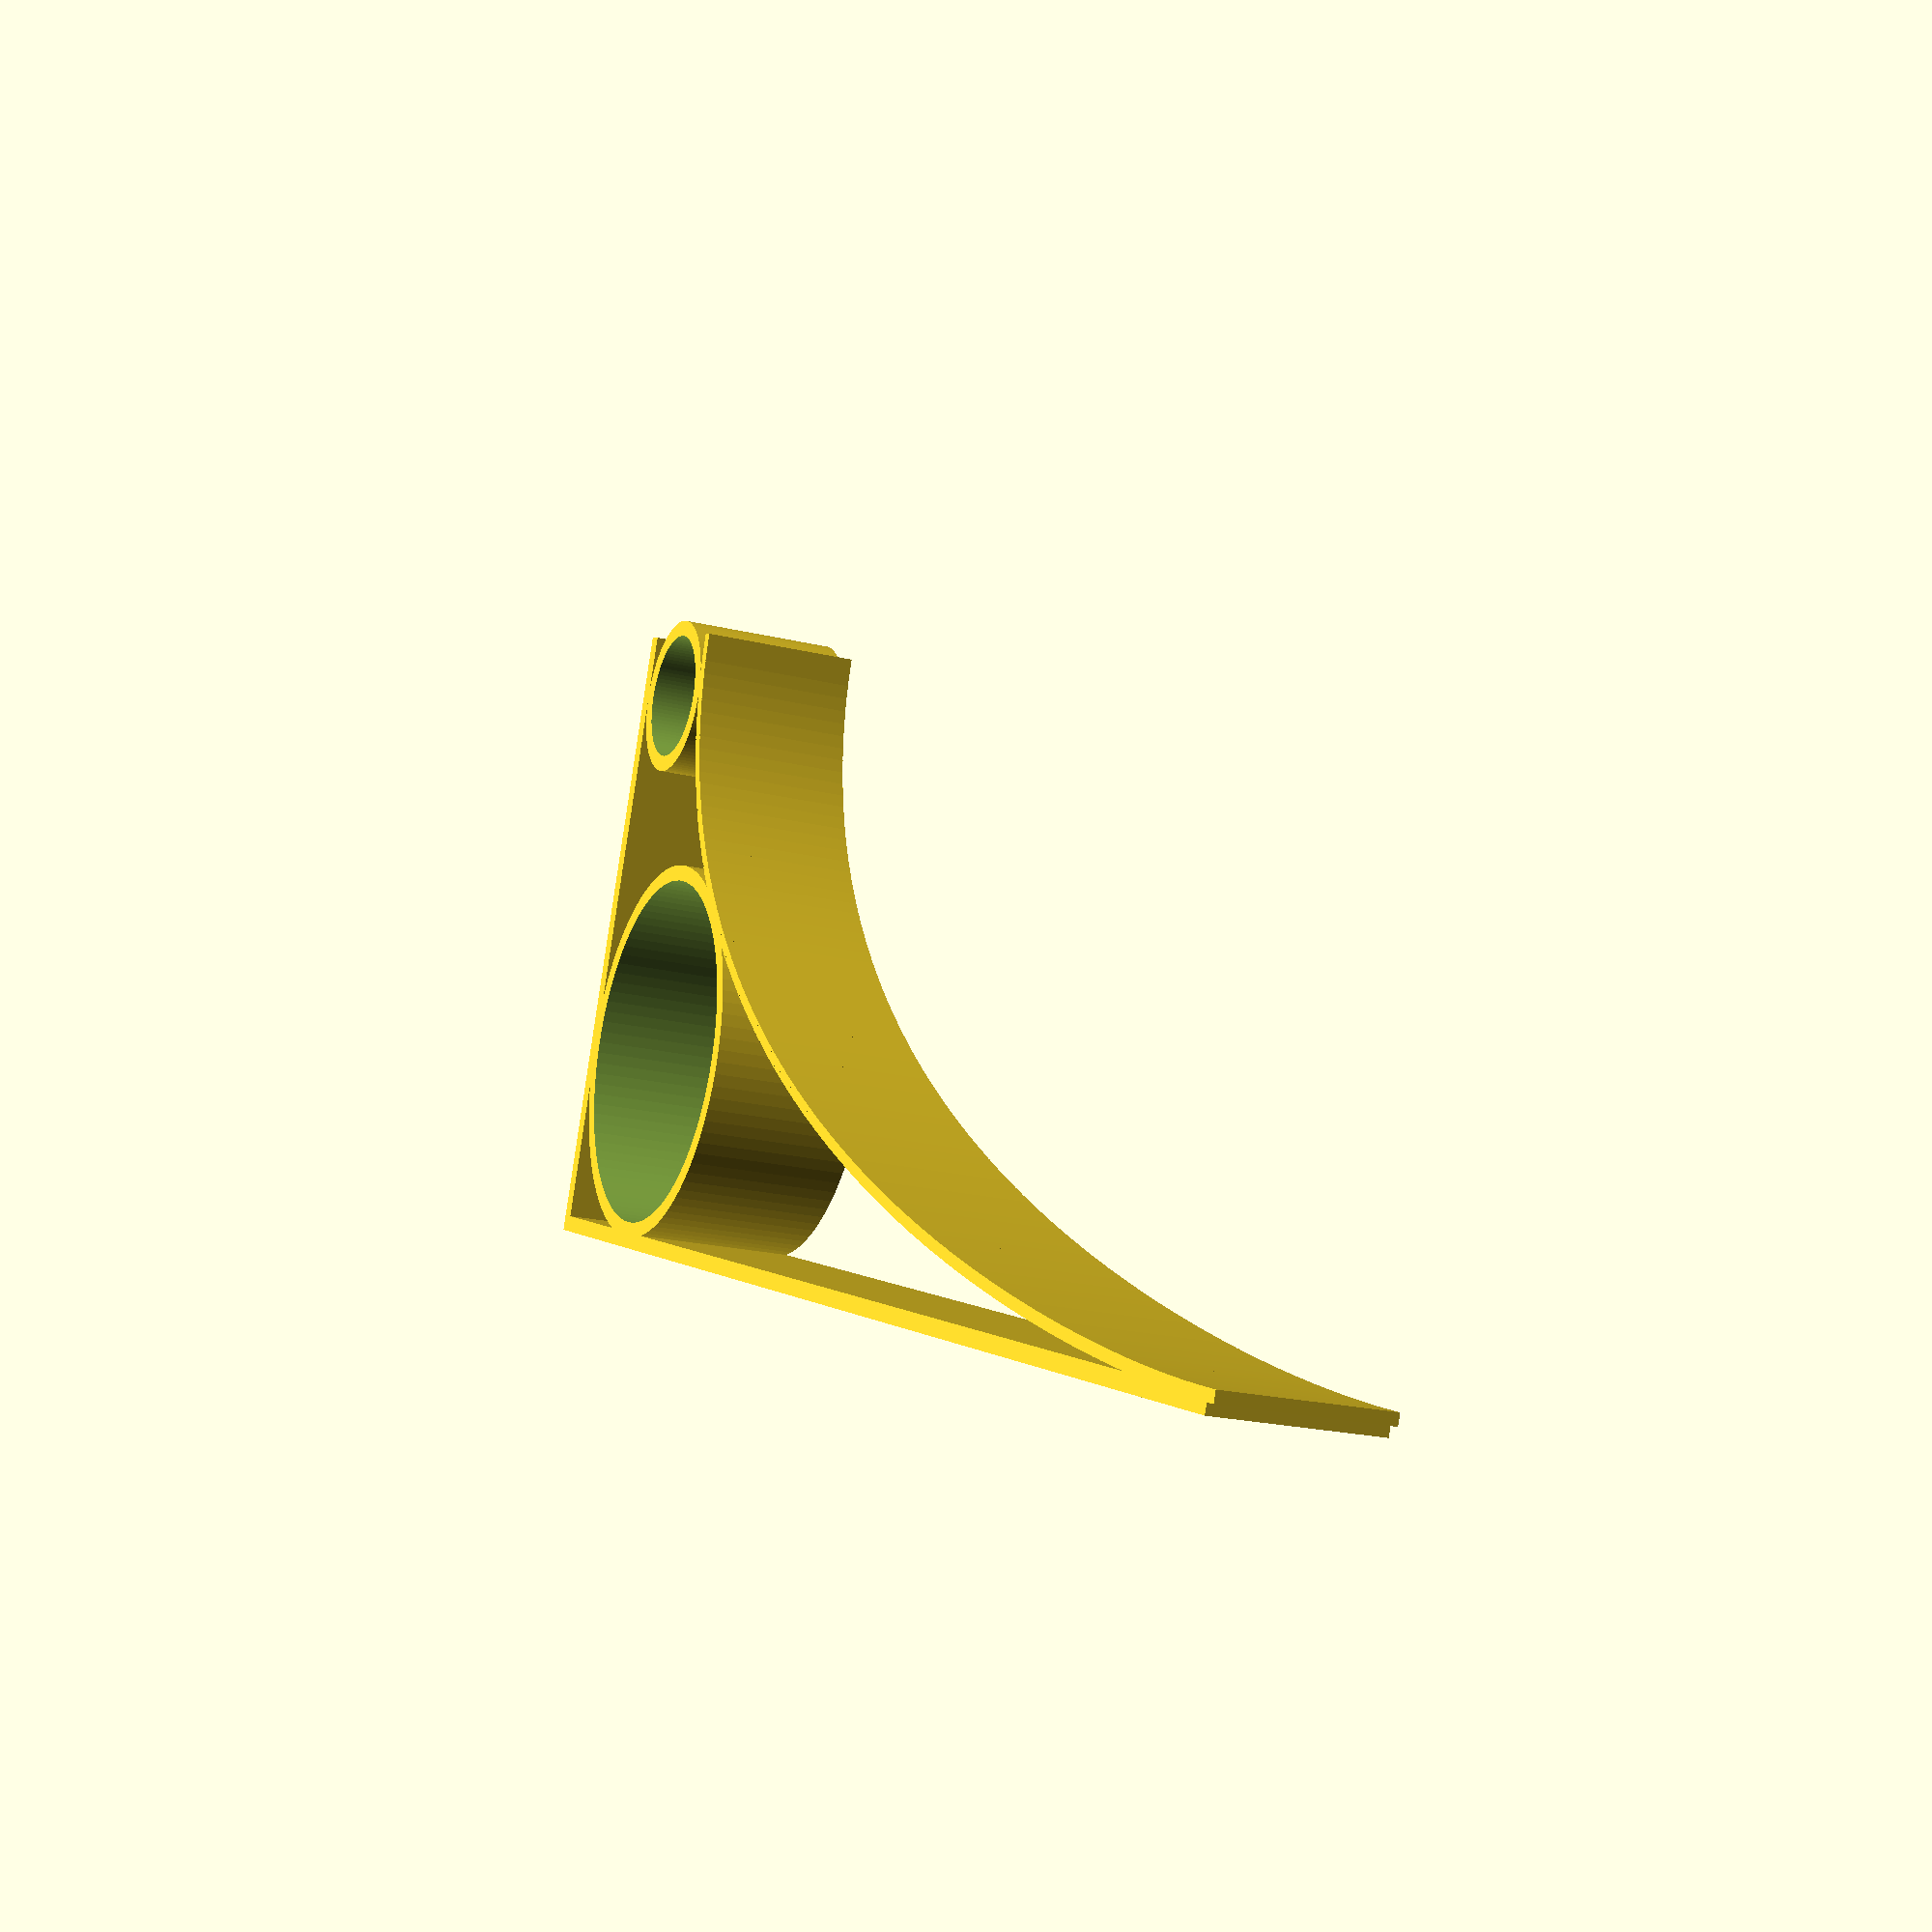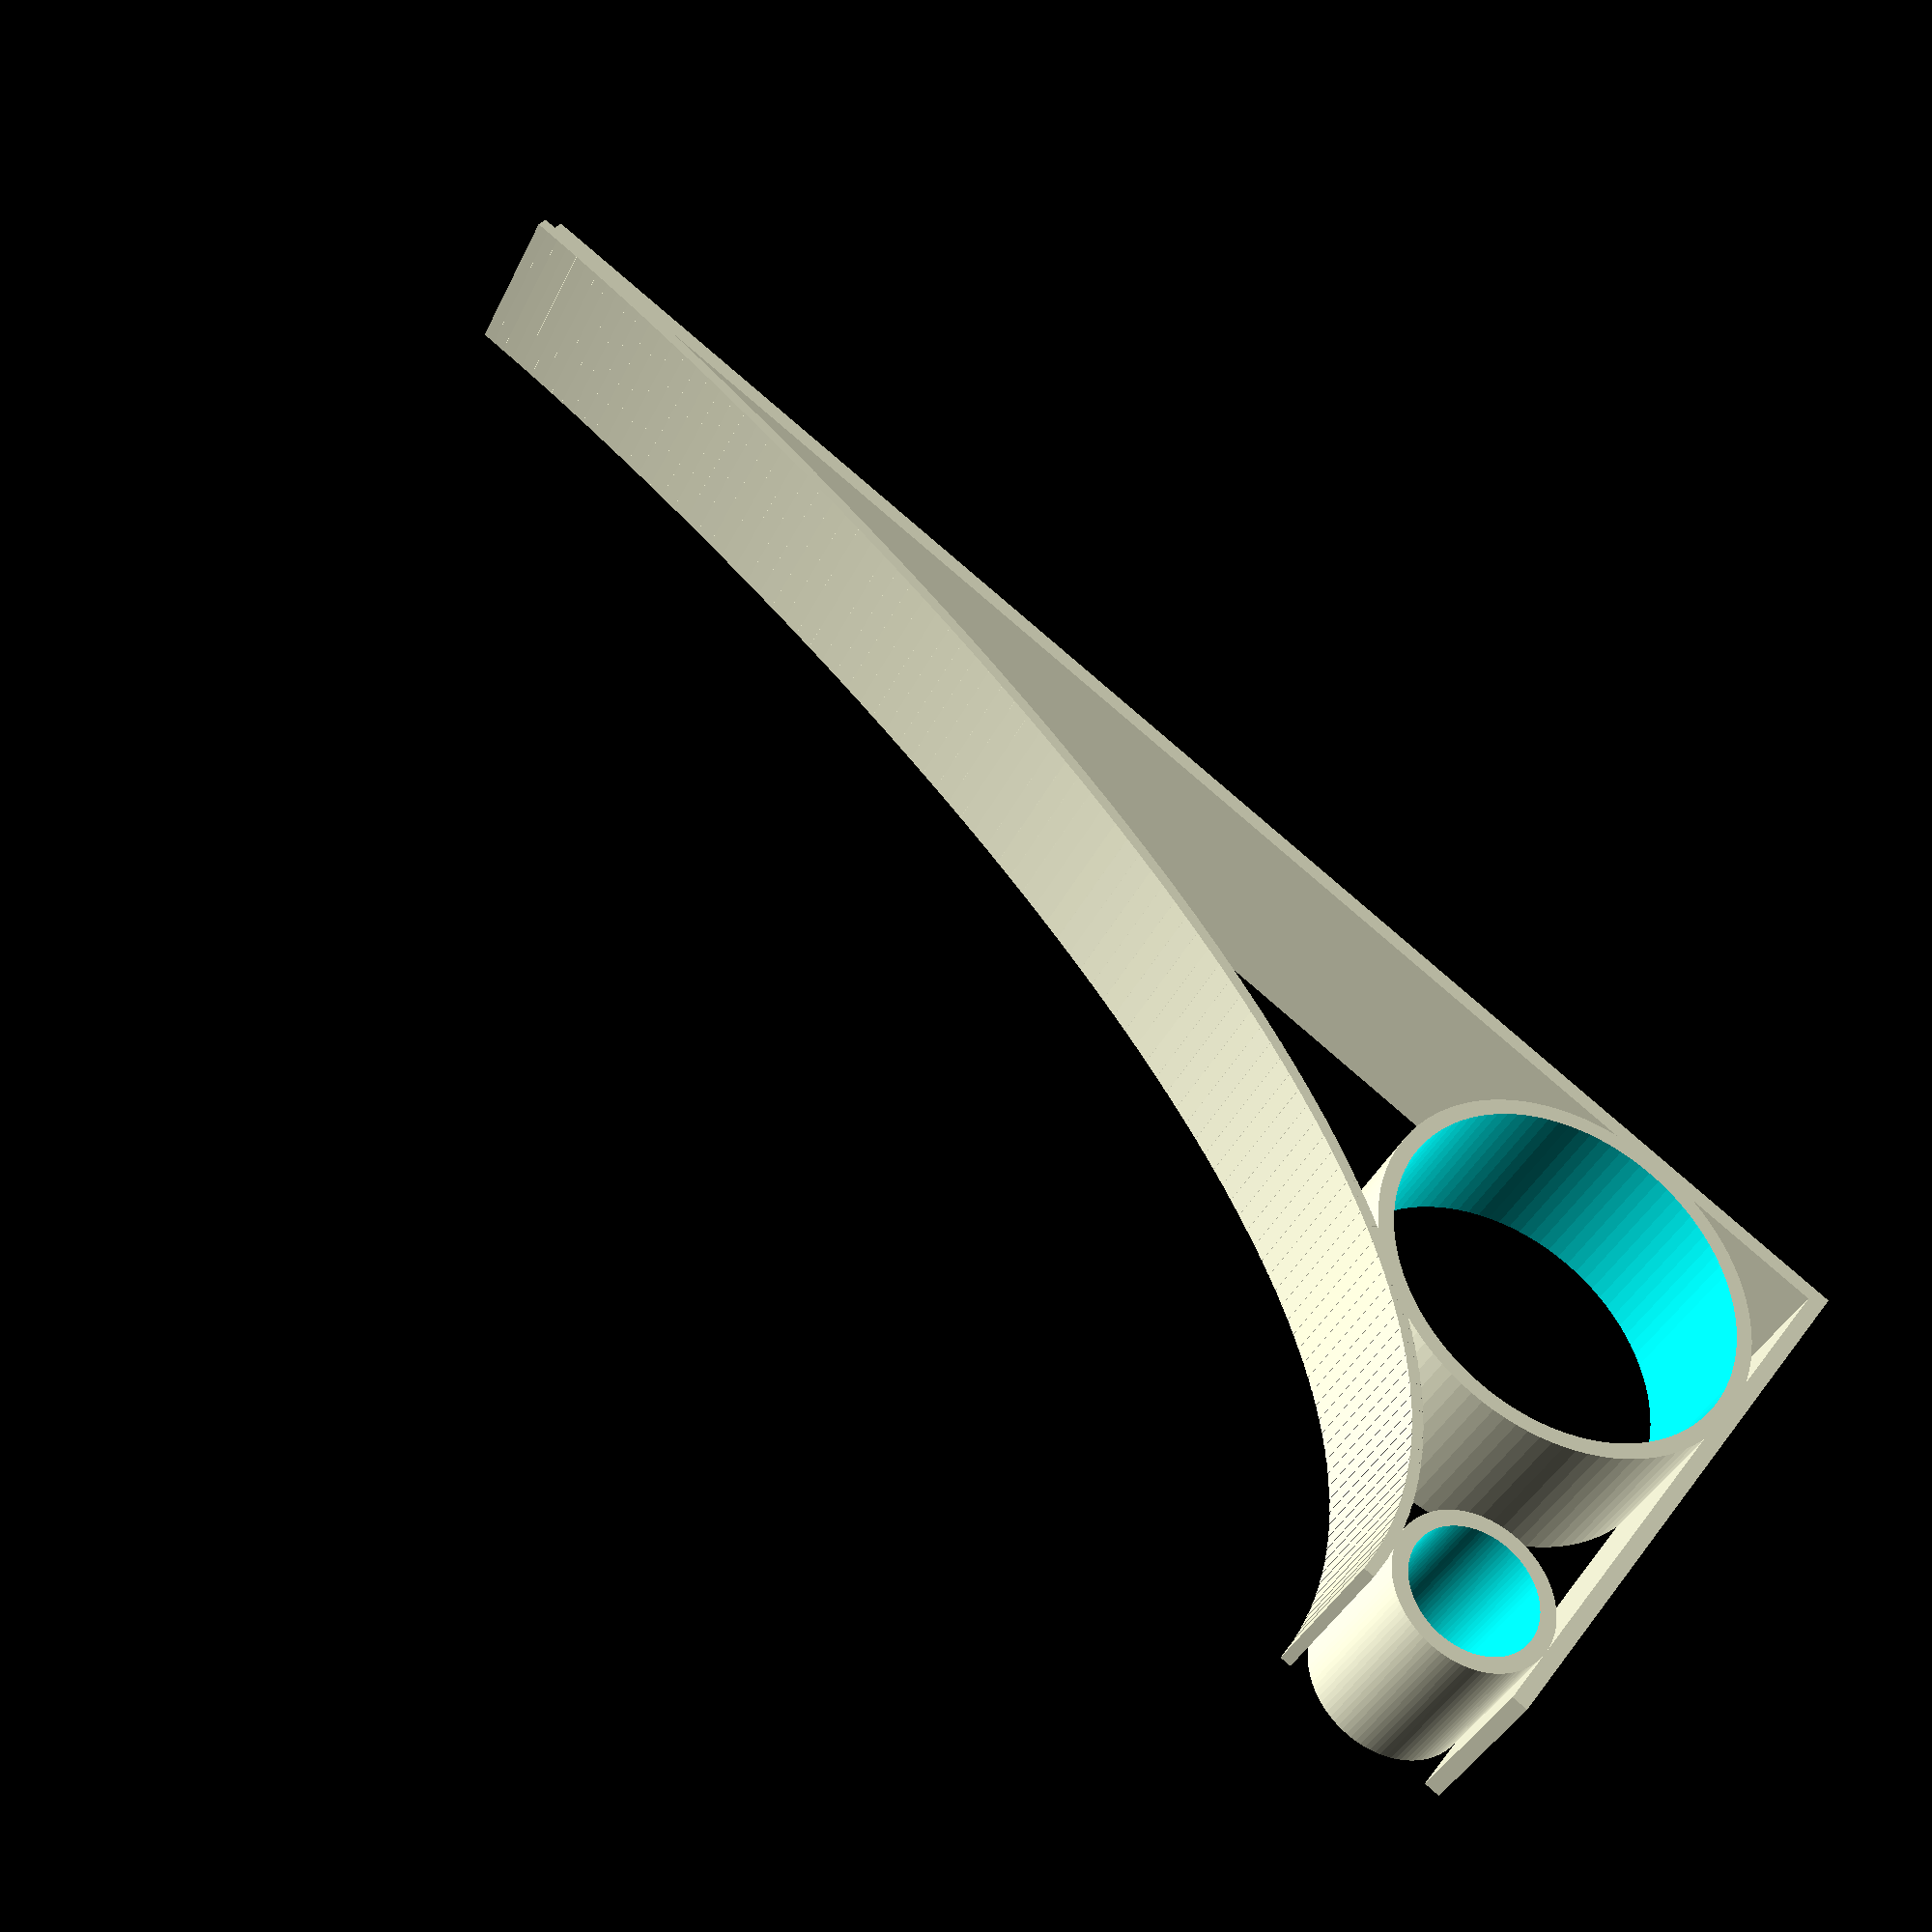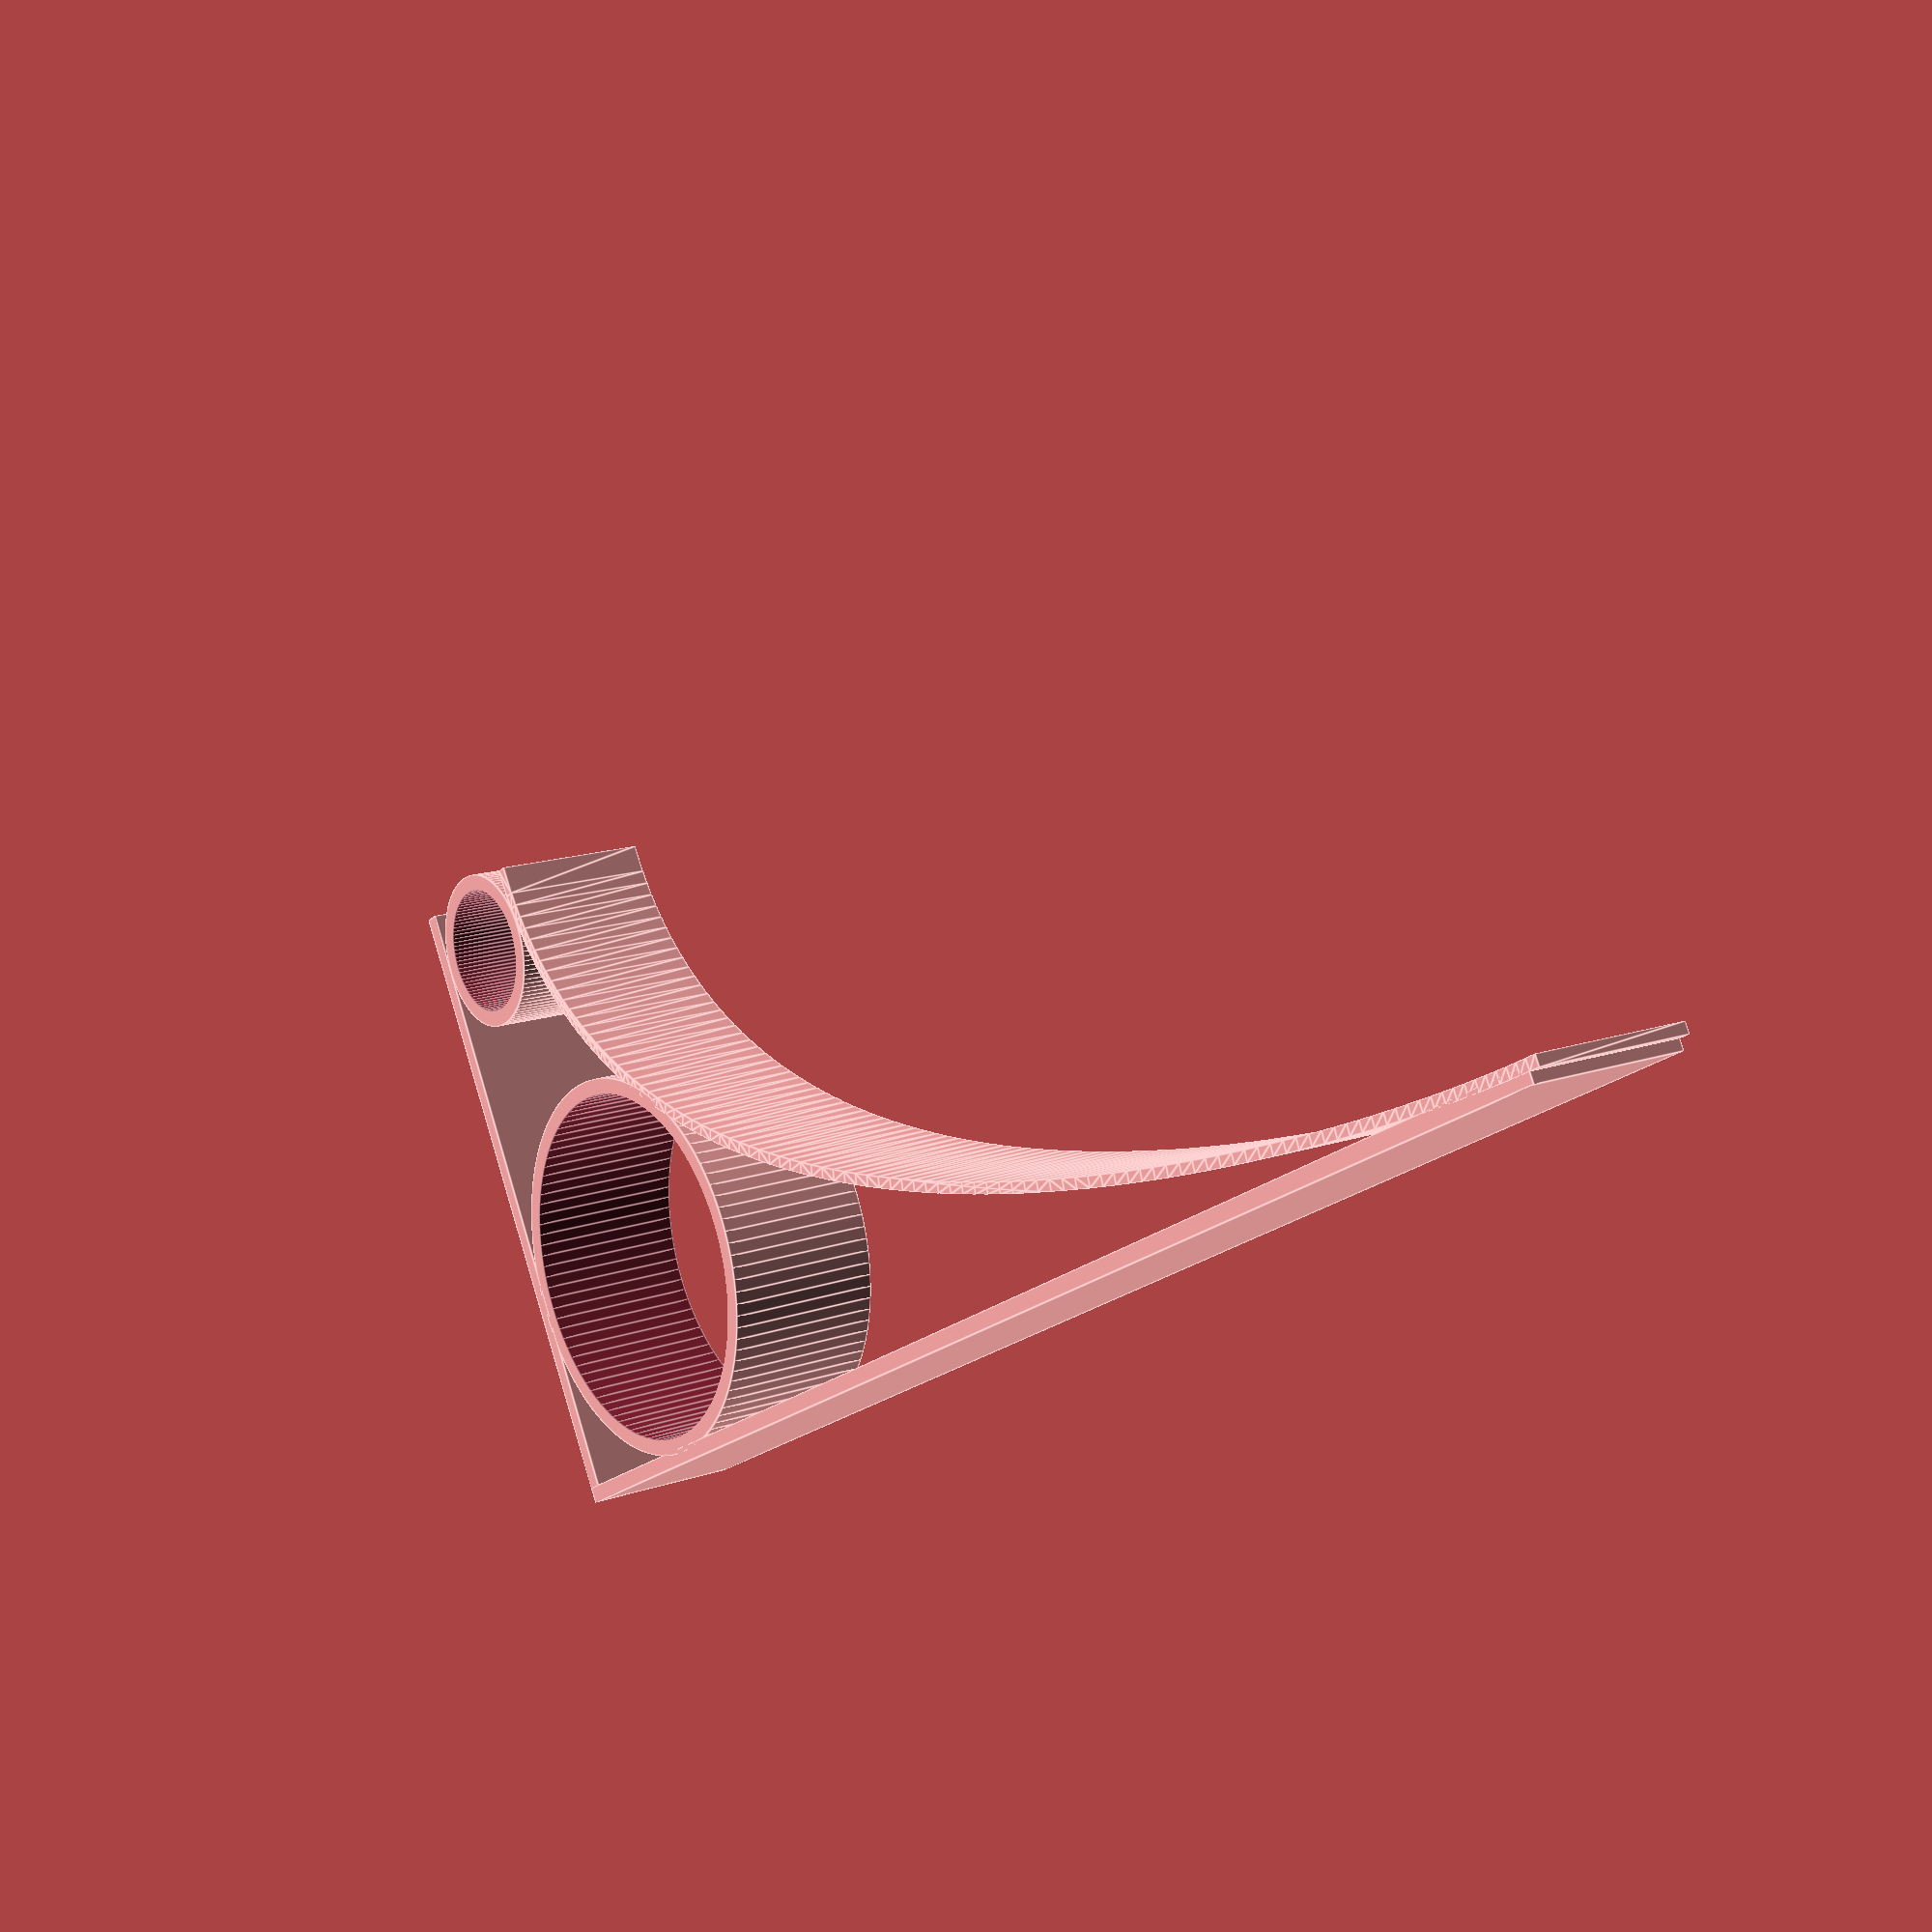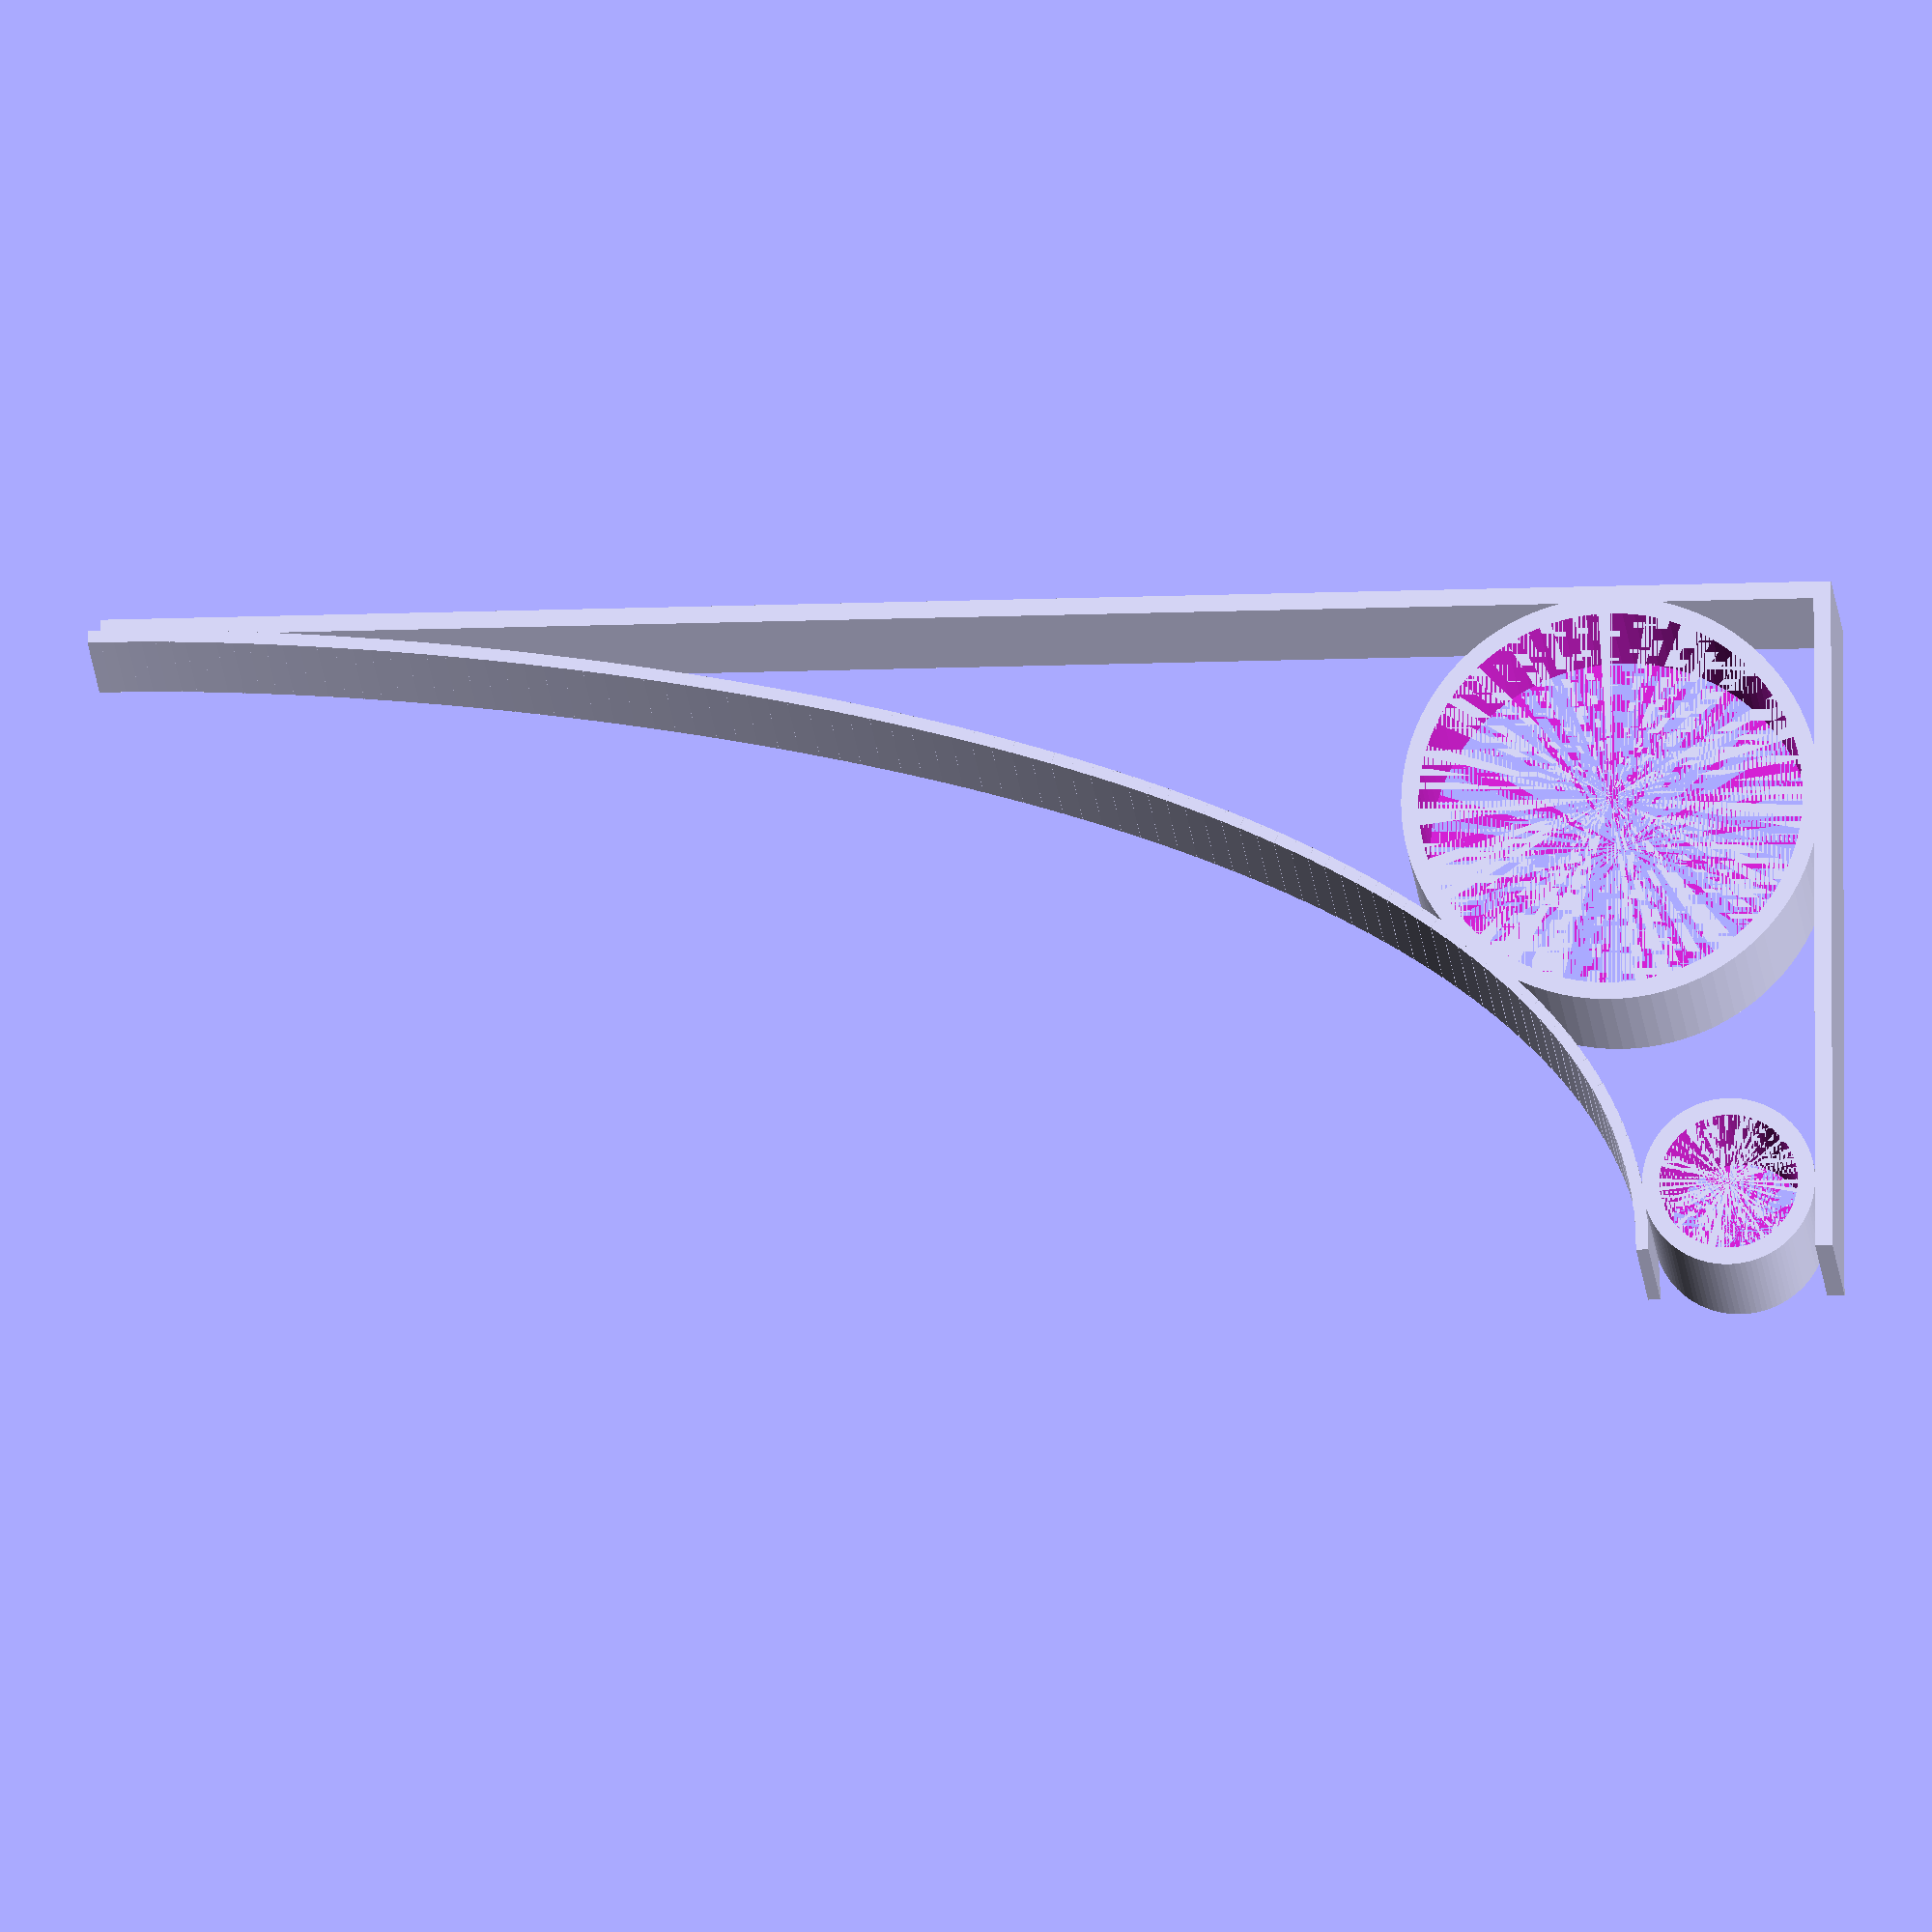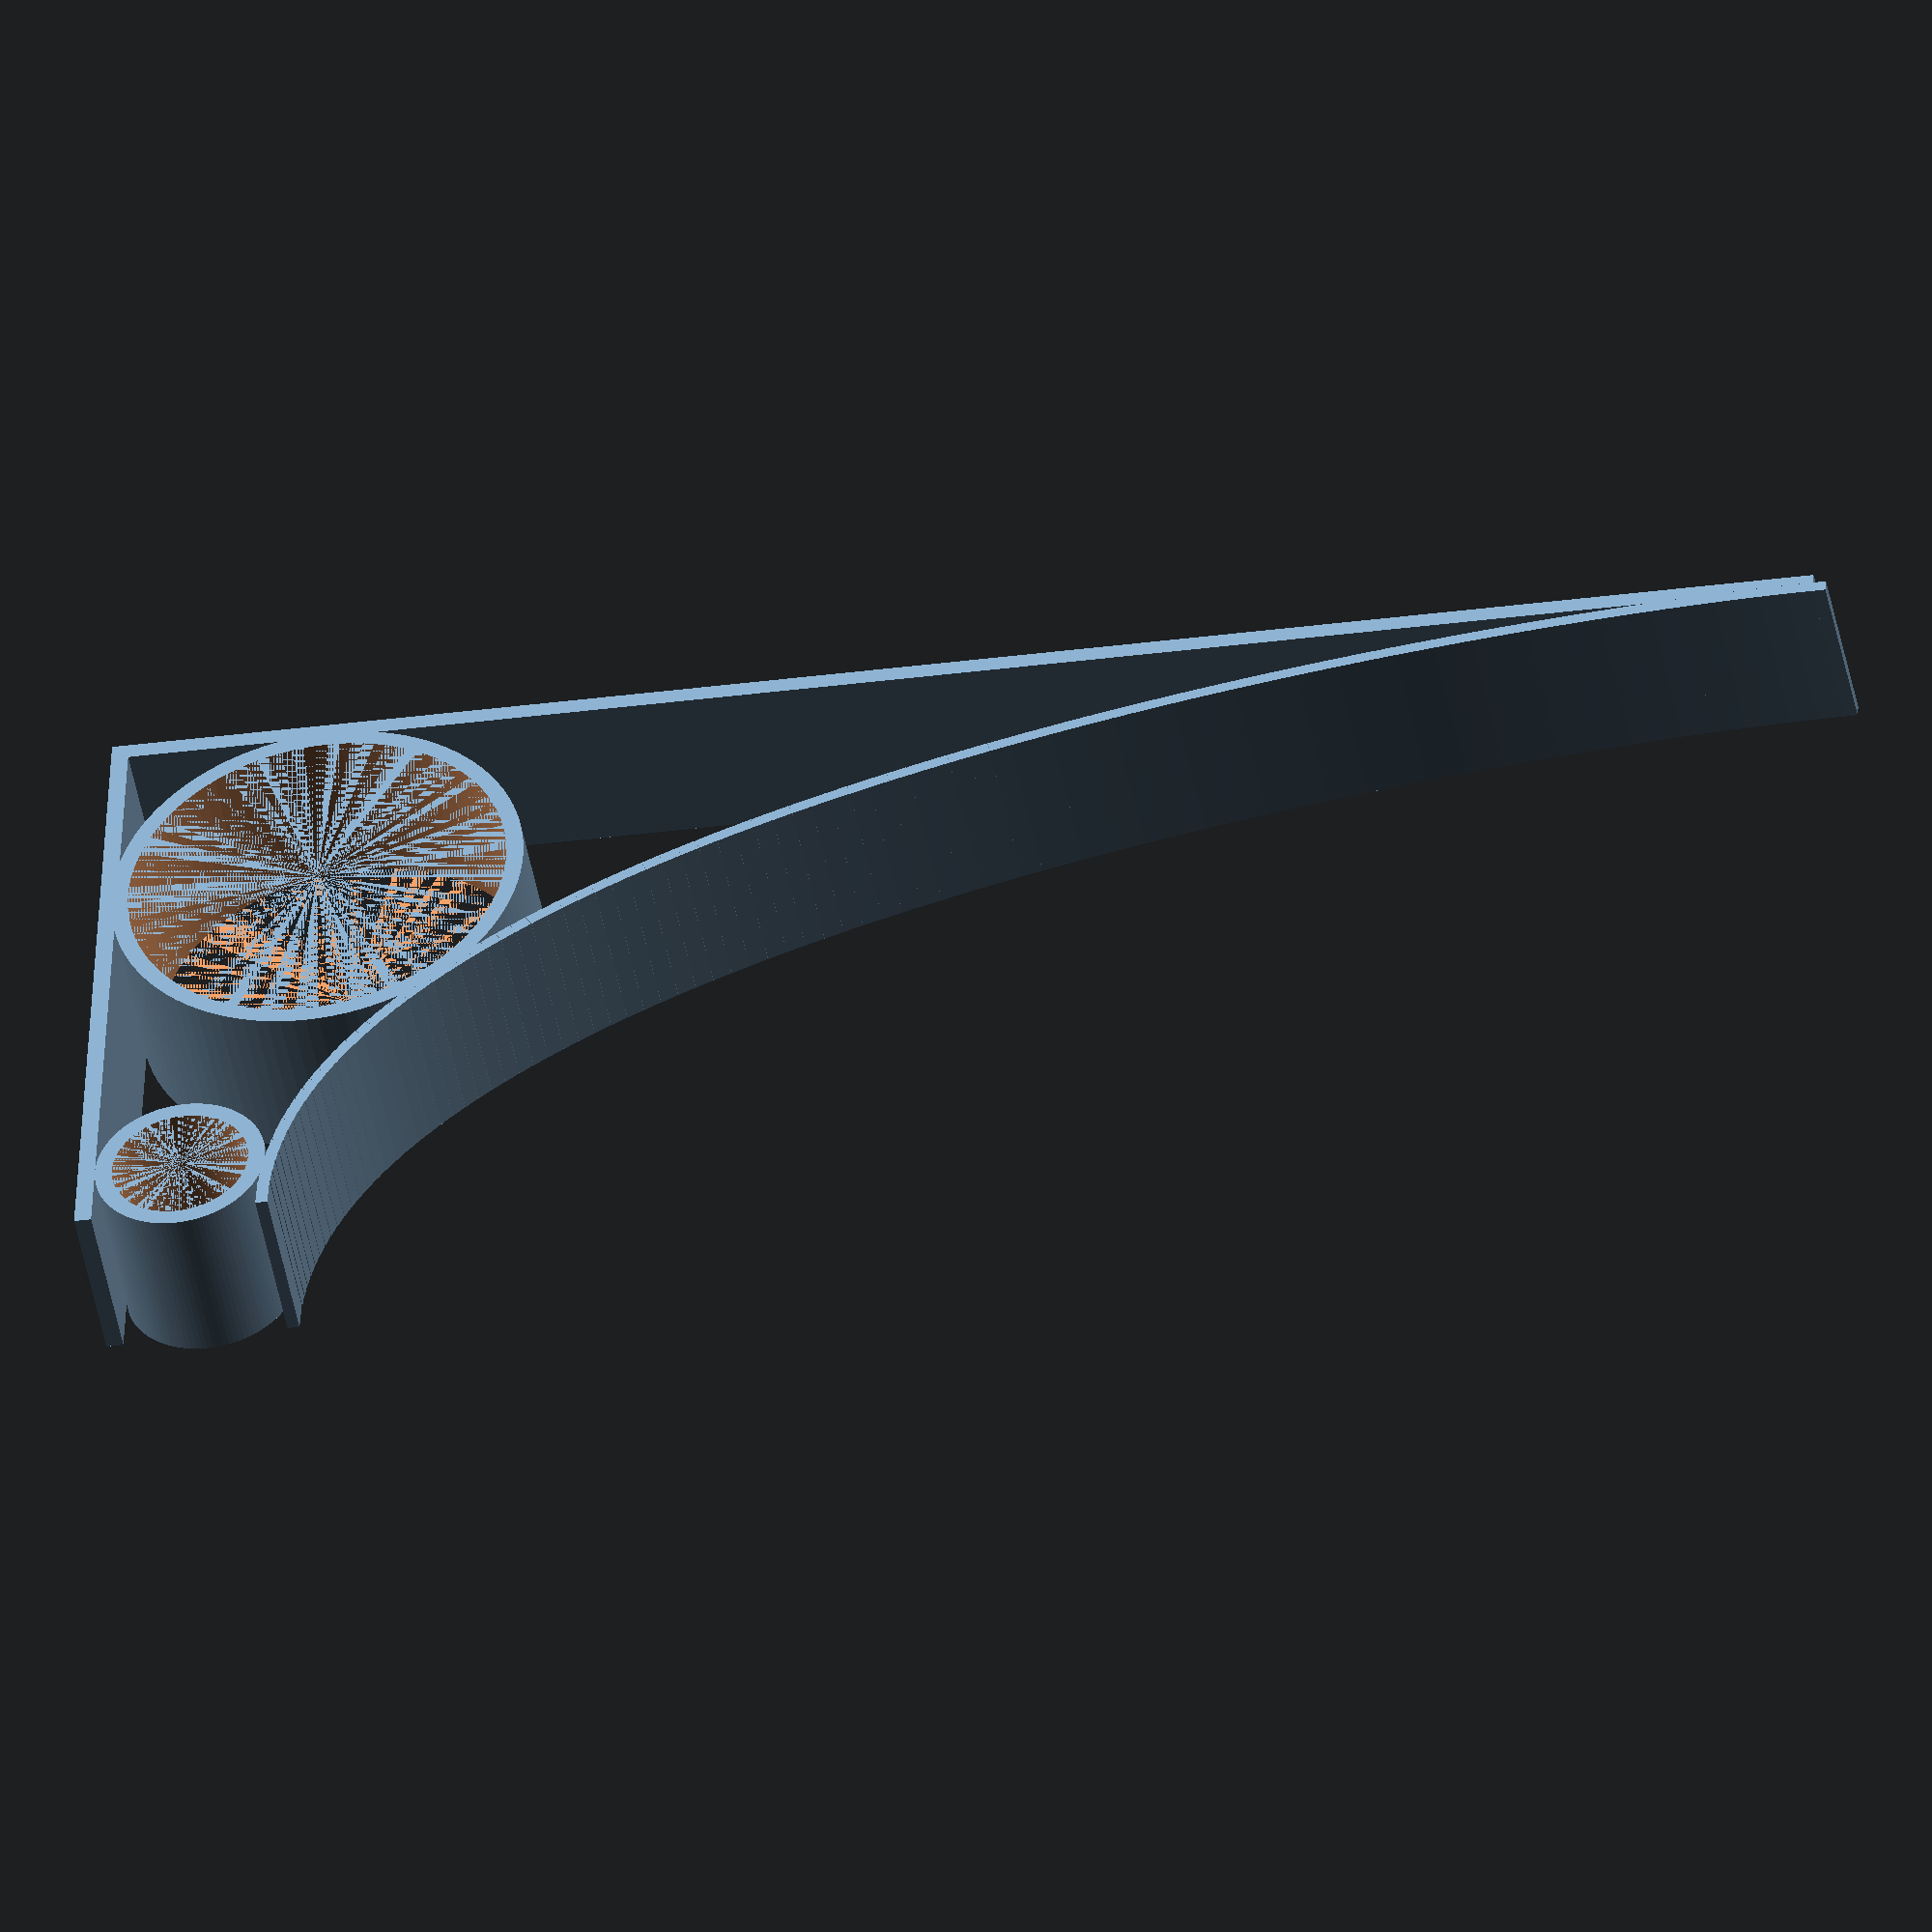
<openscad>
$fn=100;

width_of_mounting_screws = 2.3; // TODO: Measure mounting screws


module assembly_post(width, depth){
    base_dim = width+5;
    base_thickness = 1;
    translate([0,0,depth/2])
        cube([width,width,depth], center=true);
    translate([-base_dim/2,-base_dim/2,-base_thickness+ .001])
       cube([base_dim,base_dim,base_thickness]);
    
}

module assembly_socket(width, depth){
    translate([0,0,depth/2])
        difference(){
            cube([width+5,width+5,depth], center=true);
            cube([width, width, depth+.001], center=true);
        }

}




module top_bracket(){
    // Top bracket
    depth_of_bracket = 20;
    depth_of_mounting_hole = 9;

    screw_1_location = [depth_of_bracket - depth_of_mounting_hole,9.9,-.001];
    screw_2_location = [depth_of_bracket - depth_of_mounting_hole,30.1,-.001];
    screw_3_location = [depth_of_bracket - depth_of_mounting_hole+4.4,16.5,-.001];
    screw_4_location = [depth_of_bracket - depth_of_mounting_hole+4.4,34.7,-.001];
    difference(){
        cube([depth_of_bracket, 39.4, 5.4]);
        union() {
            translate(screw_1_location)
                cylinder(r=width_of_mounting_screws, h=5.5);
            translate(screw_2_location)
                cylinder(r=width_of_mounting_screws, h=5.5);
            translate(screw_3_location)
                cylinder(r=width_of_mounting_screws, h=5.5);
            translate(screw_4_location)
                cylinder(r=width_of_mounting_screws, h=5.5);
        }
    }
    
    // Assembly sockets
    translate([5,-5+.001,0])
        assembly_socket(5, 5.4);
    translate([15,-5+.001,0])
        assembly_socket(5, 5.4);
    translate([5,44.4-.001,0])
        assembly_socket(5, 5.4);
    translate([15,44.4-.001,0])
        assembly_socket(5, 5.4);
}

module bottom_bracket(){
    width_of_mounting_plate = 12;
    length_of_mounting_plate = 140;
    wall_thickness = 6;
    outer_dims = [
        length_of_mounting_plate + 2*wall_thickness,
        width_of_mounting_plate + 2*wall_thickness,
        10
    ];
    
    difference() {
        cube(outer_dims);
        union() {
            // Mounting plate cut-out
            translate([5,6,5+.001])
                cube([length_of_mounting_plate, width_of_mounting_plate, 5]);
            translate([22,18-.001,5.001])
                cube([102, 7.002, 5]);
            // screw holes
            translate([wall_thickness+5,6+width_of_mounting_plate/2,0-.001])
                cylinder(r=width_of_mounting_screws, h=10.001);
            translate([length_of_mounting_plate+wall_thickness-6-5,6+width_of_mounting_plate/2,0-.001])
                cylinder(r=width_of_mounting_screws, h=10.001);
        }
    }
}


module strut(thickness, height){
    cube([thickness, thickness, height], center=true);
    translate([0,0,height/2])
    assembly_post(5, 5);
    translate([0,0,-height/2])
    rotate([180,0,0])
    assembly_post(5, 5);
}



module triangle(side1, side2, thickness){
    hyp = sqrt(side1*side1 + side2*side2);
    angle = asin(side2/hyp);

    rotate([0,90,-90])
        translate([-side1,0,-thickness])
            difference(){
                cube([side1, side2, thickness]);
                translate([0,0,-.001])
                    rotate([0,0,angle])
                        cube([hyp, hyp, thickness+.002]);
            }
}


module frame(){
    height = 50;
    base =  20;
    thickness = 5;
    
    curve_height = height;
    curve_base = base*.9;
    points = [
        [curve_height*.01,0,curve_height],
        [curve_height*.01,0,curve_height*.75],
        [base*.25,0,curve_height*.11],
        [base,0,curve_height*.11]
    ];
    
    

        {
                        
            // Right angle bracket
            //translate([-1.5,height-.001,0])
                cube([base, thickness, height*.01]);
            //translate([-1.5,0,0])
                cube([height*.01, thickness, height]);
            
            // Bottom curve
    
            //plot3d(bezier4(points),height*.005,thickness);
            //translate([base*.1, 0, height*.1])
            line(bezier4(points), height*.01, thickness);
            
            
            // Distal ring
            ring_od = curve_height*.05;
            ring_id = ring_od - curve_height*.01;
            translate([base*.9, 0, ring_od+height*.01])
               rotate([-90,0,0])
                ring(ring_od, ring_id, thickness);
            
            main_icp_base = base*.75;
            main_icp_height = height*.75;
            a = [height*.01,0,height*.01];
            b = [main_icp_base,0,height*.01];
            c = [height*.01,0,main_icp_height];
            main_icp = incenter_point(a,b,c);
            hyp = sqrt(pow(main_icp_base,2) + pow(main_icp_height,2));
            main_od = (main_icp_height * main_icp_base) / (main_icp_height+main_icp_base+hyp);
            main_id = main_od - curve_height*.01;
            translate(main_icp)rotate([-90,0,0])ring(main_od, main_id, thickness);
        }

       
}


module line(points, thickness, width) {
    
    translate([0,width,0])
        rotate([90,0,0])
            linear_extrude(height=width)
                projection()
                    rotate([-90,0,0])
                    {
                    for(i=[0:len(points)-1]){
                        j = i + 1;
                        v = str(points[j]) == "undef" ? points[i-1] - points[i] : points[i] - points[j];
                        translate(points[i])
                            multmatrix(rotate_from_to([0,0,1],v))
                                rotate([0,0,45])
                                cylinder(d=thickness, h=norm(v)+.001, $fn=4);
                    }
                    }
}


module ring(od, id, length){
    difference()
    {
        cylinder(r=od, h=length);
        translate([0,0,-.001])
            cylinder(r=id, h=length+.002);
    }
}



//translate([-50,20,120])  top_bracket();

//translate([50,-20,-10])  bottom_bracket();



//translate([-30, 12.5,70])
//rotate([0,180,0])
frame();


function incenter_point(A,B,C) = 
    let(
        a = norm(B-C),
        b = norm(A-C),
        c = norm(A-B),
        p = a + b + c,
        Ox = (a * A.x + b * B.x + c * C.x) / p,
        Oy = (a * A.y + b * B.y + c * C.y) / p,
        Oz = (a * A.z + b * B.z + c * C.z) / p
    )
[Ox, Oy, Oz];


function bezier4(points) =
let (s = 1.0 / $fn)
[for(t = 0, i = 0; i < $fn + 1; t = t + s, i = i + 1)
       (pow(1 - t, 3)             * points[0])
+  (3 * pow(1 - t, 2) * pow(t, 1) * points[1])
+  (3 * pow(1 - t, 1) * pow(t, 2) * points[2])
+  (                    pow(t, 3) * points[3])
];

module plot2d(points, size) {
  for(point = points) {
    translate(concat(point, 0))
      circle(r = size);
  }
}

module plot3d(points, width, length) {
  for(point = points) {
    translate(concat(point, 0))
      cylinder(r = width, h=length);
  }
}



module card(){
    cube([12.5,43.5,1]);
    translate([11.5,0,-121])
        cube([1,38,121]);
    translate([12.5,13,7.5-98])
        cube([156+29,25,98]);
    translate([35.5+12.5,25+11,-105])
        cube([112,2,15]);
}


//translate([0,500,110])  card();



// Find the unitary vector with direction v. Fails if v=[0,0,0].
function unit(v) = norm(v)>0 ? v/norm(v) : undef; 
// Find the transpose of a rectangular matrix
function transpose(m) = // m is any rectangular matrix of objects
  [ for(j=[0:len(m[0])-1]) [ for(i=[0:len(m)-1]) m[i][j] ] ];
// The identity matrix with dimension n
function identity(n) = [for(i=[0:n-1]) [for(j=[0:n-1]) i==j ? 1 : 0] ];

// computes the rotation with minimum angle that brings a to b
// the code fails if a and b are opposed to each other
function rotate_from_to(a,b) = 
    let( axis = unit(cross(a,b)) )
    axis*axis >= 0.99 ? 
        transpose([unit(b), axis, cross(axis, unit(b))]) * 
            [unit(a), axis, cross(axis, unit(a))] : 
        identity(3);

</openscad>
<views>
elev=357.6 azim=279.2 roll=337.5 proj=p view=solid
elev=279.2 azim=322.7 roll=131.1 proj=p view=wireframe
elev=199.8 azim=70.4 roll=210.9 proj=p view=edges
elev=18.7 azim=91.9 roll=94.0 proj=o view=solid
elev=210.7 azim=286.4 roll=258.8 proj=o view=wireframe
</views>
